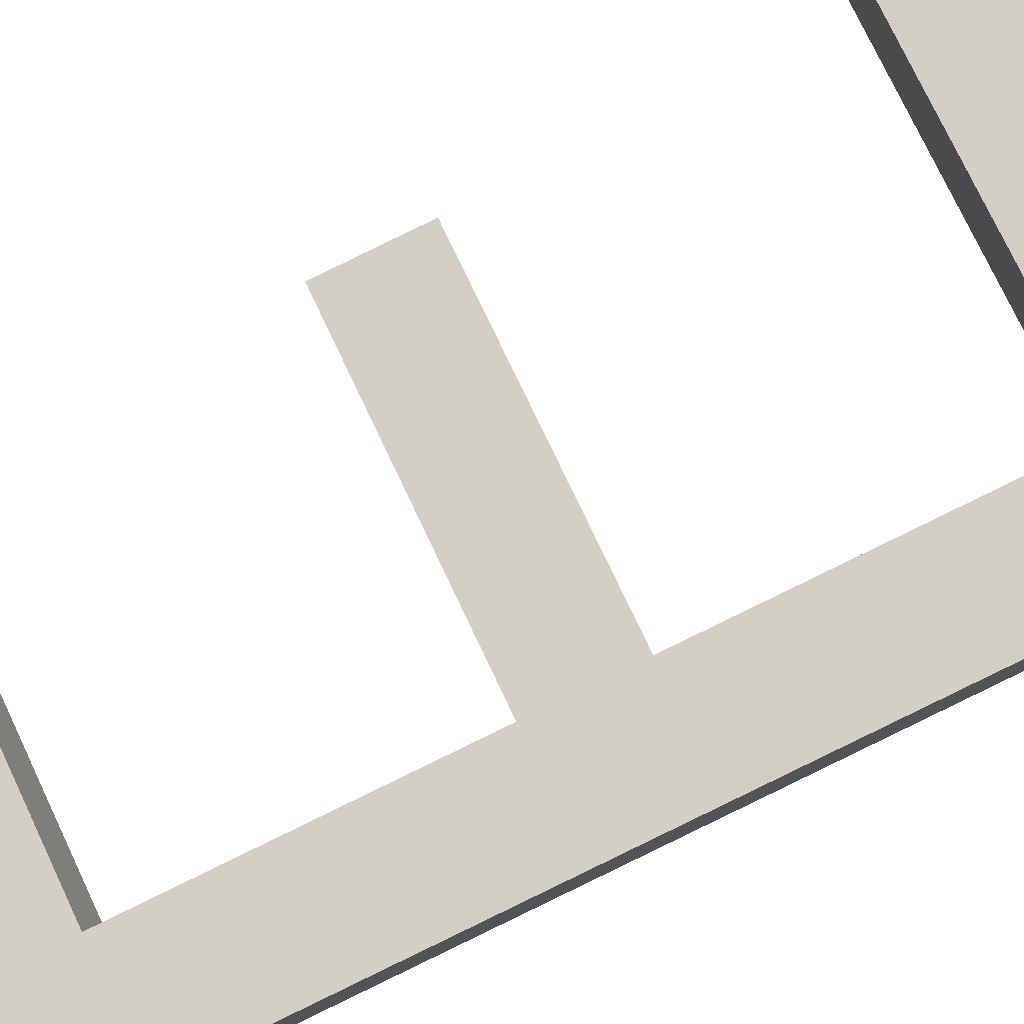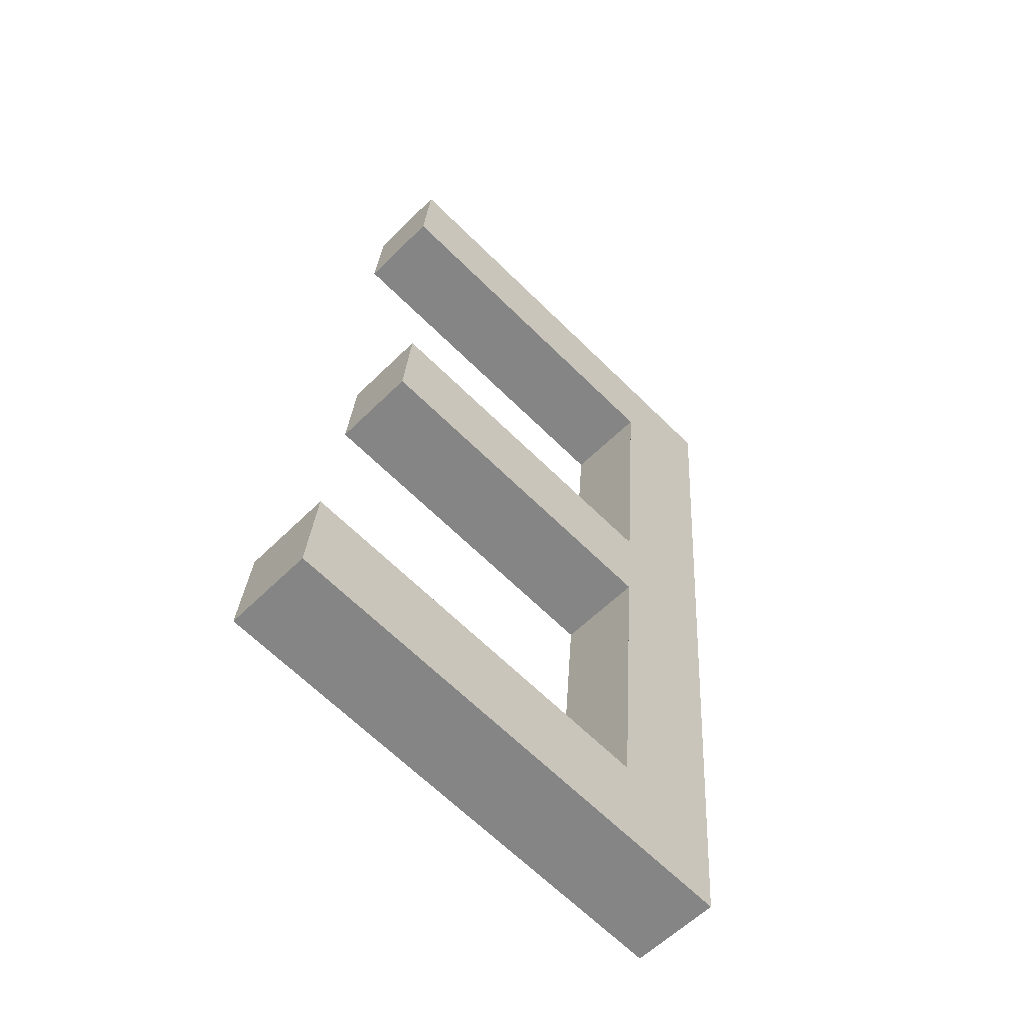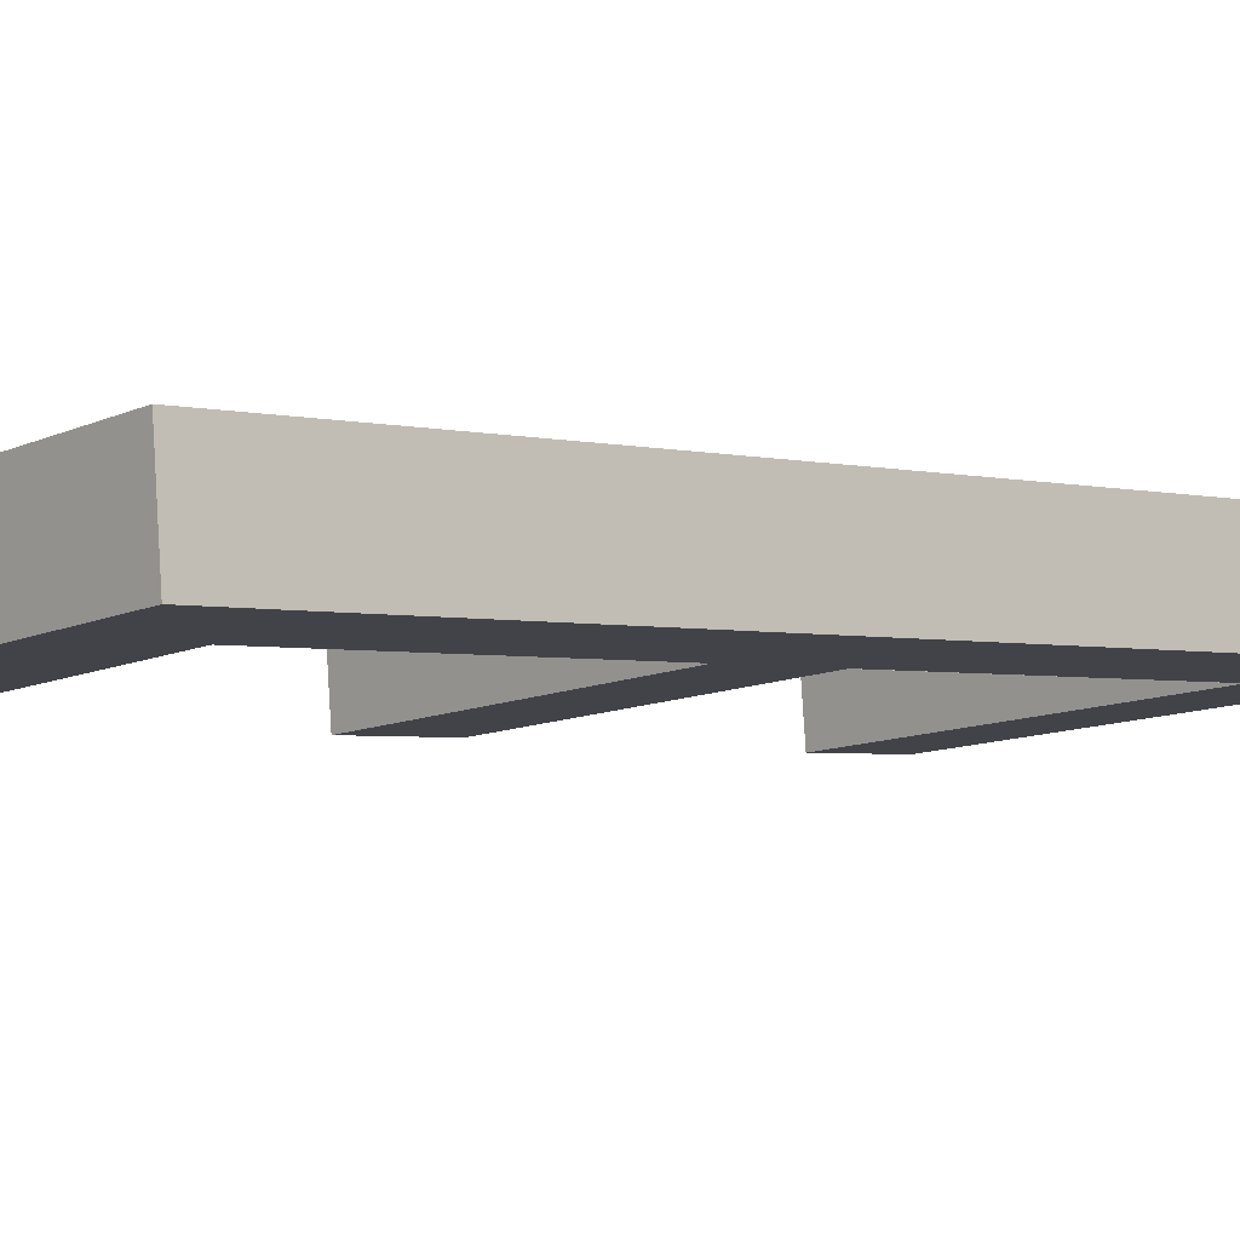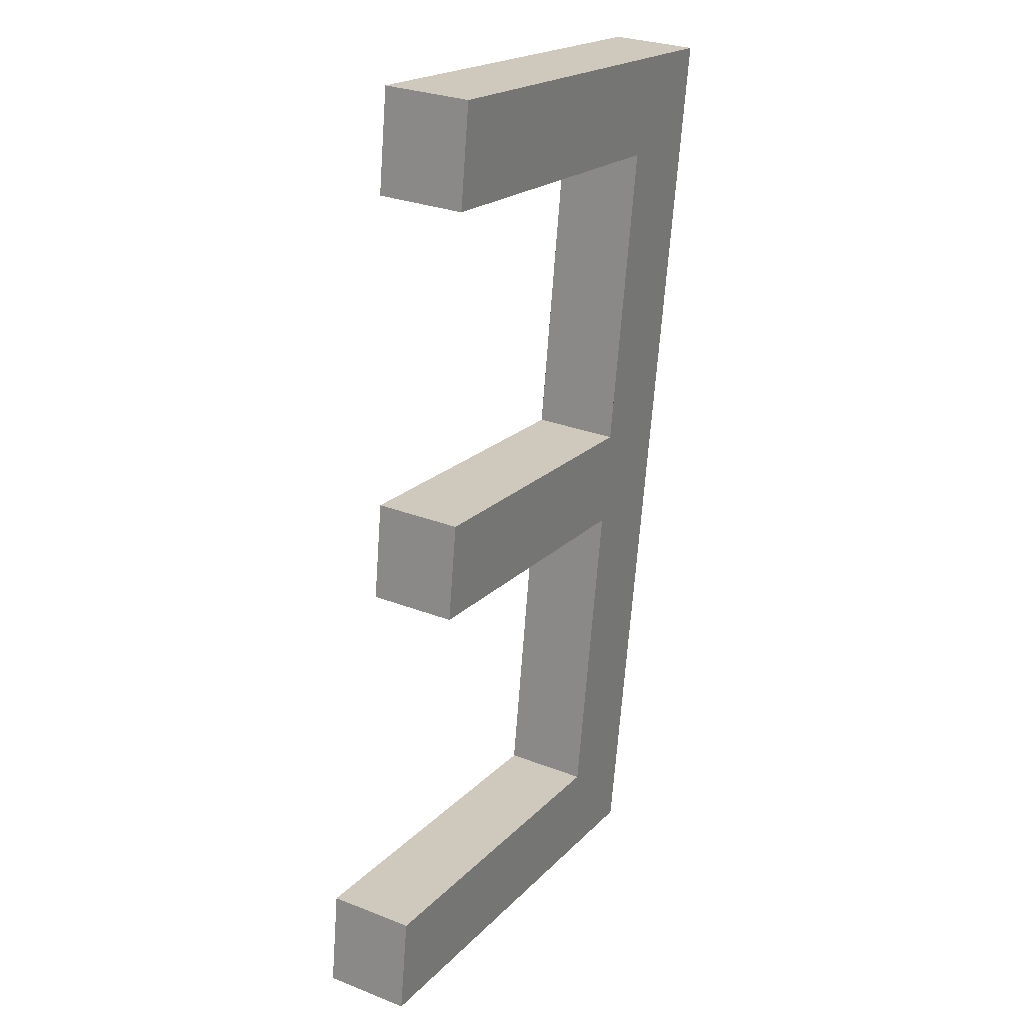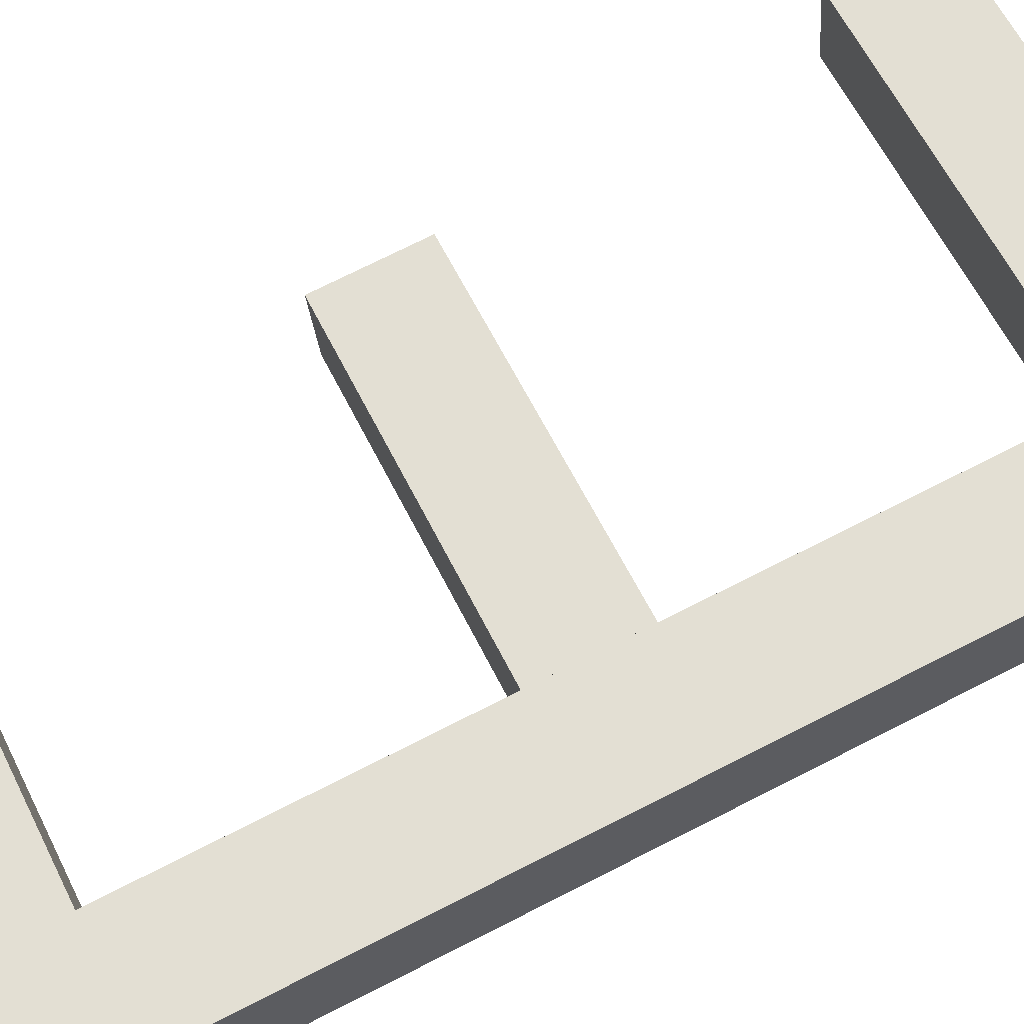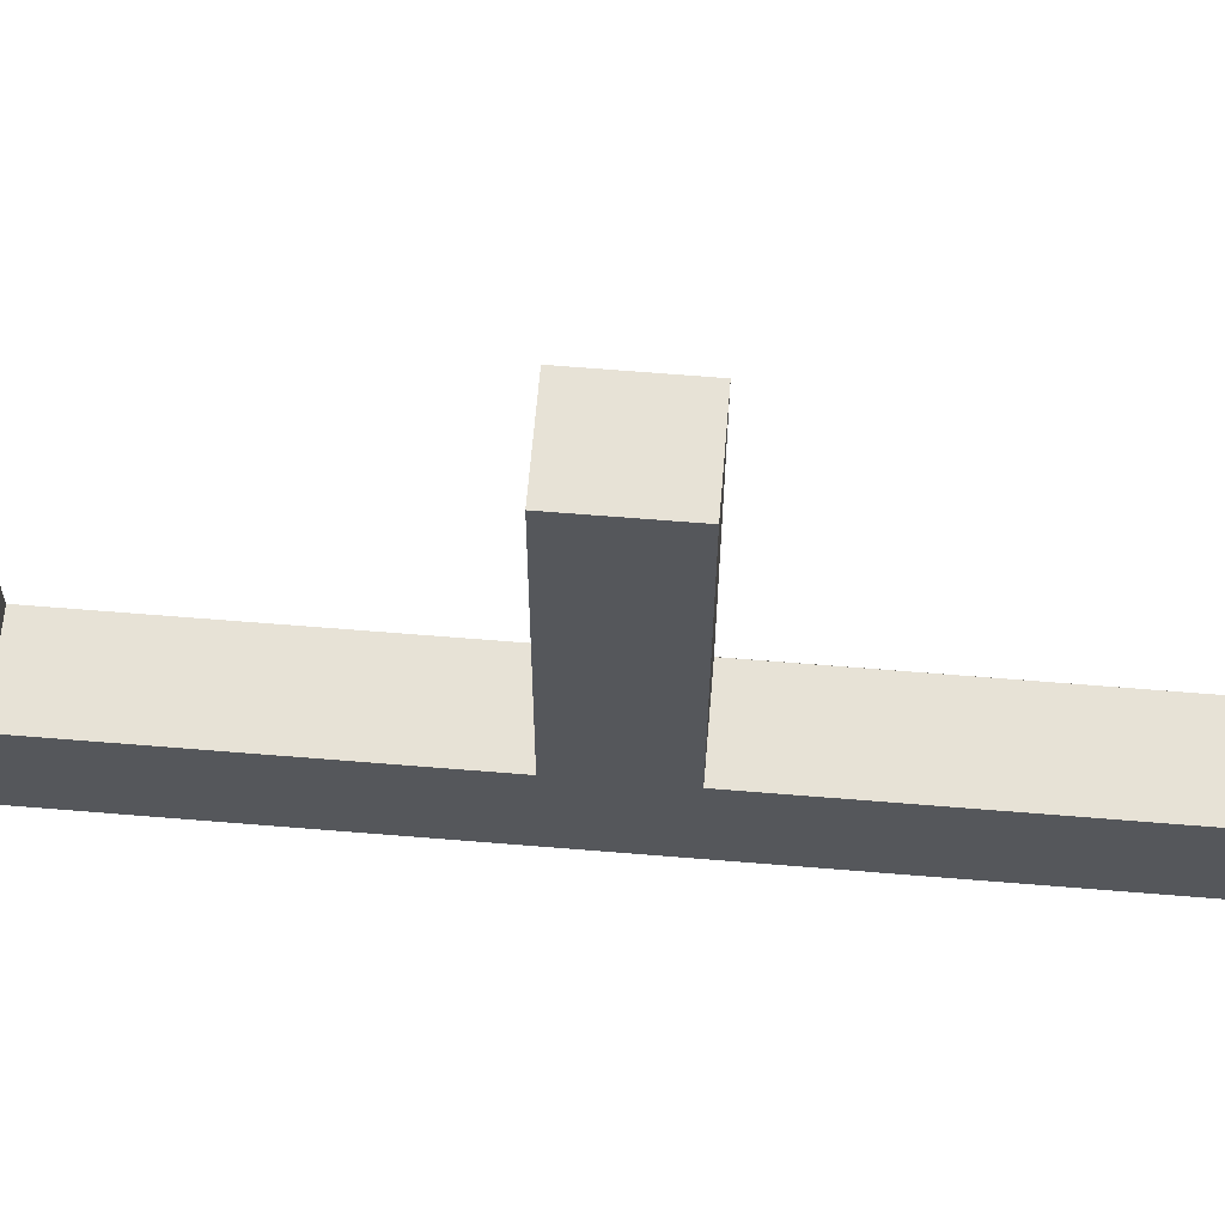
<metadata>
{"format":"obj","ext":"obj","renderer":"f3d","projection":"perspective","resolution":1024,"background":"white","views":[{"elev":77.4,"azim":-115.4,"up":"+Z"},{"elev":-65.6,"azim":135.3,"up":"+Y"},{"elev":-10.3,"azim":-130.8,"up":"+Z"},{"elev":19.7,"azim":119.5,"up":"+Y"},{"elev":62.6,"azim":-116.5,"up":"+Z"},{"elev":-26.7,"azim":89.9,"up":"+Z"}]}
</metadata>
<code>
o #ID709
v -0.1409 0.4749 0.4132
v -0.1399 0.474 0.4132
v -0.1409 0.4662 0.4139
v -0.1366 0.4749 0.4132
v -0.1366 0.474 0.4132
v -0.1369 0.4711 0.4135
v -0.1399 0.4702 0.4135
v -0.1399 0.4711 0.4135
v -0.1369 0.4702 0.4135
v -0.1399 0.4671 0.4138
v -0.1364 0.4662 0.4139
v -0.1364 0.4671 0.4138
v -0.1364 0.4671 0.4138
v -0.1399 0.4671 0.4138
v -0.1364 0.4662 0.4139
v -0.1399 0.4702 0.4135
v -0.1399 0.4711 0.4135
v -0.1399 0.474 0.4132
v -0.1409 0.4662 0.4139
v -0.1369 0.4702 0.4135
v -0.1369 0.4711 0.4135
v -0.1366 0.474 0.4132
v -0.1366 0.4749 0.4132
v -0.1409 0.4749 0.4132
v -0.1364 0.4662 0.4147
v -0.1409 0.4662 0.4139
v -0.1364 0.4662 0.4139
v -0.1409 0.4662 0.4147
v -0.1409 0.4662 0.4147
v -0.1364 0.4662 0.4147
v -0.1409 0.4662 0.4139
v -0.1364 0.4662 0.4139
v -0.1409 0.475 0.414
v -0.1409 0.4662 0.4139
v -0.1409 0.4662 0.4147
v -0.1409 0.4749 0.4132
v -0.1409 0.4749 0.4132
v -0.1409 0.475 0.414
v -0.1409 0.4662 0.4139
v -0.1409 0.4662 0.4147
v -0.1409 0.475 0.414
v -0.1366 0.4749 0.4132
v -0.1409 0.4749 0.4132
v -0.1366 0.475 0.414
v -0.1366 0.475 0.414
v -0.1409 0.475 0.414
v -0.1366 0.4749 0.4132
v -0.1409 0.4749 0.4132
v -0.1366 0.4749 0.4132
v -0.1366 0.4741 0.414
v -0.1366 0.474 0.4132
v -0.1366 0.475 0.414
v -0.1366 0.475 0.414
v -0.1366 0.4749 0.4132
v -0.1366 0.4741 0.414
v -0.1366 0.474 0.4132
v -0.1366 0.4741 0.414
v -0.1399 0.474 0.4132
v -0.1366 0.474 0.4132
v -0.1399 0.4741 0.414
v -0.1399 0.4741 0.414
v -0.1366 0.4741 0.414
v -0.1399 0.474 0.4132
v -0.1366 0.474 0.4132
v -0.1399 0.474 0.4132
v -0.1399 0.4712 0.4143
v -0.1399 0.4711 0.4135
v -0.1399 0.4741 0.414
v -0.1399 0.4741 0.414
v -0.1399 0.474 0.4132
v -0.1399 0.4712 0.4143
v -0.1399 0.4711 0.4135
v -0.1399 0.4712 0.4143
v -0.1369 0.4711 0.4135
v -0.1399 0.4711 0.4135
v -0.1369 0.4712 0.4143
v -0.1369 0.4712 0.4143
v -0.1399 0.4712 0.4143
v -0.1369 0.4711 0.4135
v -0.1399 0.4711 0.4135
v -0.1369 0.4711 0.4135
v -0.1369 0.4702 0.4143
v -0.1369 0.4702 0.4135
v -0.1369 0.4712 0.4143
v -0.1369 0.4712 0.4143
v -0.1369 0.4711 0.4135
v -0.1369 0.4702 0.4143
v -0.1369 0.4702 0.4135
v -0.1369 0.4702 0.4143
v -0.1399 0.4702 0.4135
v -0.1369 0.4702 0.4135
v -0.1399 0.4702 0.4143
v -0.1399 0.4702 0.4143
v -0.1369 0.4702 0.4143
v -0.1399 0.4702 0.4135
v -0.1369 0.4702 0.4135
v -0.1399 0.4702 0.4135
v -0.1399 0.4672 0.4146
v -0.1399 0.4671 0.4138
v -0.1399 0.4702 0.4143
v -0.1399 0.4702 0.4143
v -0.1399 0.4702 0.4135
v -0.1399 0.4672 0.4146
v -0.1399 0.4671 0.4138
v -0.1399 0.4672 0.4146
v -0.1364 0.4671 0.4138
v -0.1399 0.4671 0.4138
v -0.1364 0.4672 0.4146
v -0.1364 0.4672 0.4146
v -0.1399 0.4672 0.4146
v -0.1364 0.4671 0.4138
v -0.1399 0.4671 0.4138
v -0.1364 0.4671 0.4138
v -0.1364 0.4662 0.4147
v -0.1364 0.4662 0.4139
v -0.1364 0.4672 0.4146
v -0.1364 0.4672 0.4146
v -0.1364 0.4671 0.4138
v -0.1364 0.4662 0.4147
v -0.1364 0.4662 0.4139
v -0.1409 0.4662 0.4147
v -0.1399 0.4672 0.4146
v -0.1409 0.475 0.414
v -0.1364 0.4662 0.4147
v -0.1364 0.4672 0.4146
v -0.1369 0.4702 0.4143
v -0.1399 0.4712 0.4143
v -0.1399 0.4702 0.4143
v -0.1369 0.4712 0.4143
v -0.1399 0.4741 0.414
v -0.1366 0.475 0.414
v -0.1366 0.4741 0.414
v -0.1366 0.4741 0.414
v -0.1399 0.4741 0.414
v -0.1366 0.475 0.414
v -0.1399 0.4712 0.4143
v -0.1399 0.4702 0.4143
v -0.1399 0.4672 0.4146
v -0.1409 0.475 0.414
v -0.1369 0.4712 0.4143
v -0.1369 0.4702 0.4143
v -0.1364 0.4672 0.4146
v -0.1364 0.4662 0.4147
v -0.1409 0.4662 0.4147
f 1 2 3
f 2 1 4
f 2 4 5
f 6 7 8
f 7 6 9
f 3 10 11
f 10 3 2
f 10 2 8
f 10 8 7
f 11 10 12
f 13 14 15
f 16 17 14
f 17 18 14
f 18 19 14
f 15 14 19
f 20 21 16
f 17 16 21
f 22 23 18
f 23 24 18
f 19 18 24
f 25 26 27
f 26 25 28
f 29 30 31
f 32 31 30
f 33 34 35
f 34 33 36
f 37 38 39
f 40 39 38
f 41 42 43
f 42 41 44
f 45 46 47
f 48 47 46
f 49 50 51
f 50 49 52
f 53 54 55
f 56 55 54
f 57 58 59
f 58 57 60
f 61 62 63
f 64 63 62
f 65 66 67
f 66 65 68
f 69 70 71
f 72 71 70
f 73 74 75
f 74 73 76
f 77 78 79
f 80 79 78
f 81 82 83
f 82 81 84
f 85 86 87
f 88 87 86
f 89 90 91
f 90 89 92
f 93 94 95
f 96 95 94
f 97 98 99
f 98 97 100
f 101 102 103
f 104 103 102
f 105 106 107
f 106 105 108
f 109 110 111
f 112 111 110
f 113 114 115
f 114 113 116
f 117 118 119
f 120 119 118
f 121 122 123
f 122 121 124
f 122 124 125
f 126 127 128
f 127 126 129
f 123 130 131
f 130 123 122
f 130 122 128
f 130 128 127
f 131 130 132
f 133 134 135
f 136 137 134
f 137 138 134
f 138 139 134
f 135 134 139
f 140 141 136
f 137 136 141
f 142 143 138
f 143 144 138
f 139 138 144

</code>
